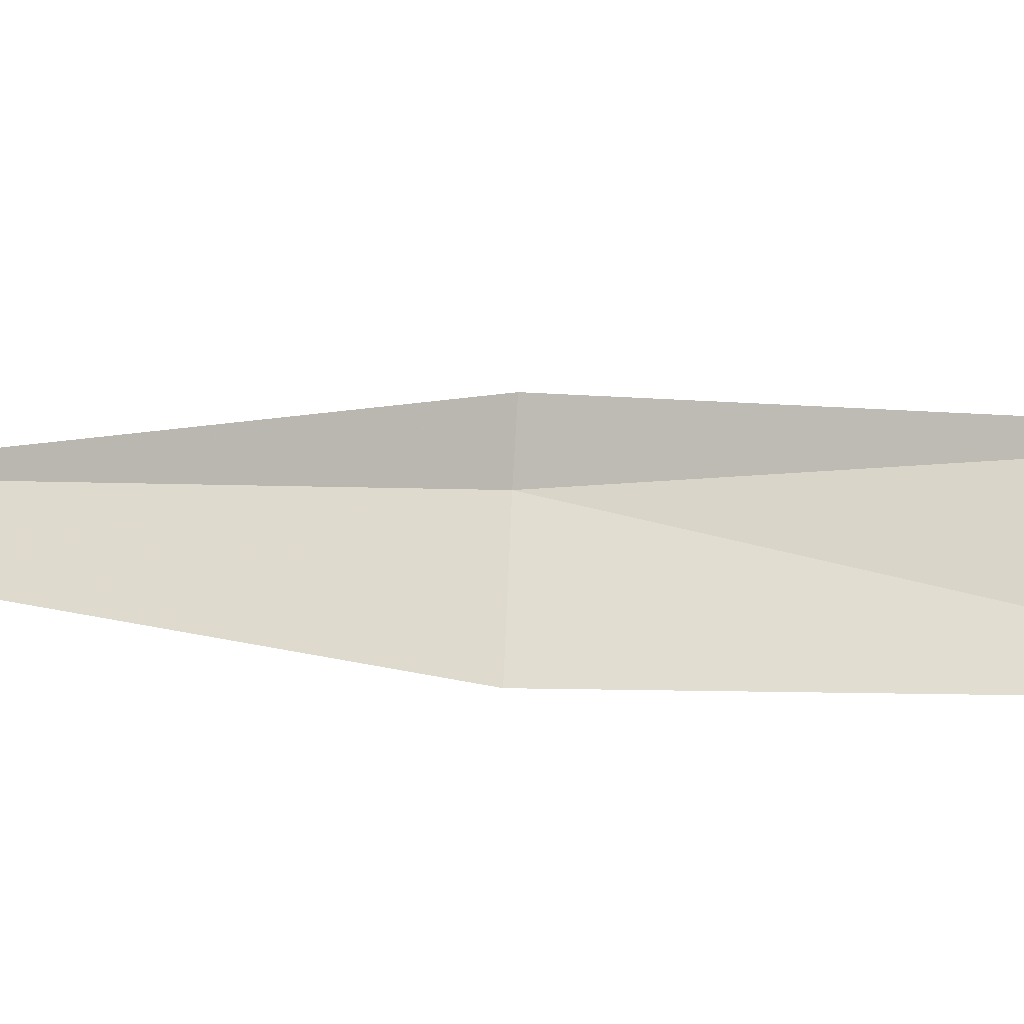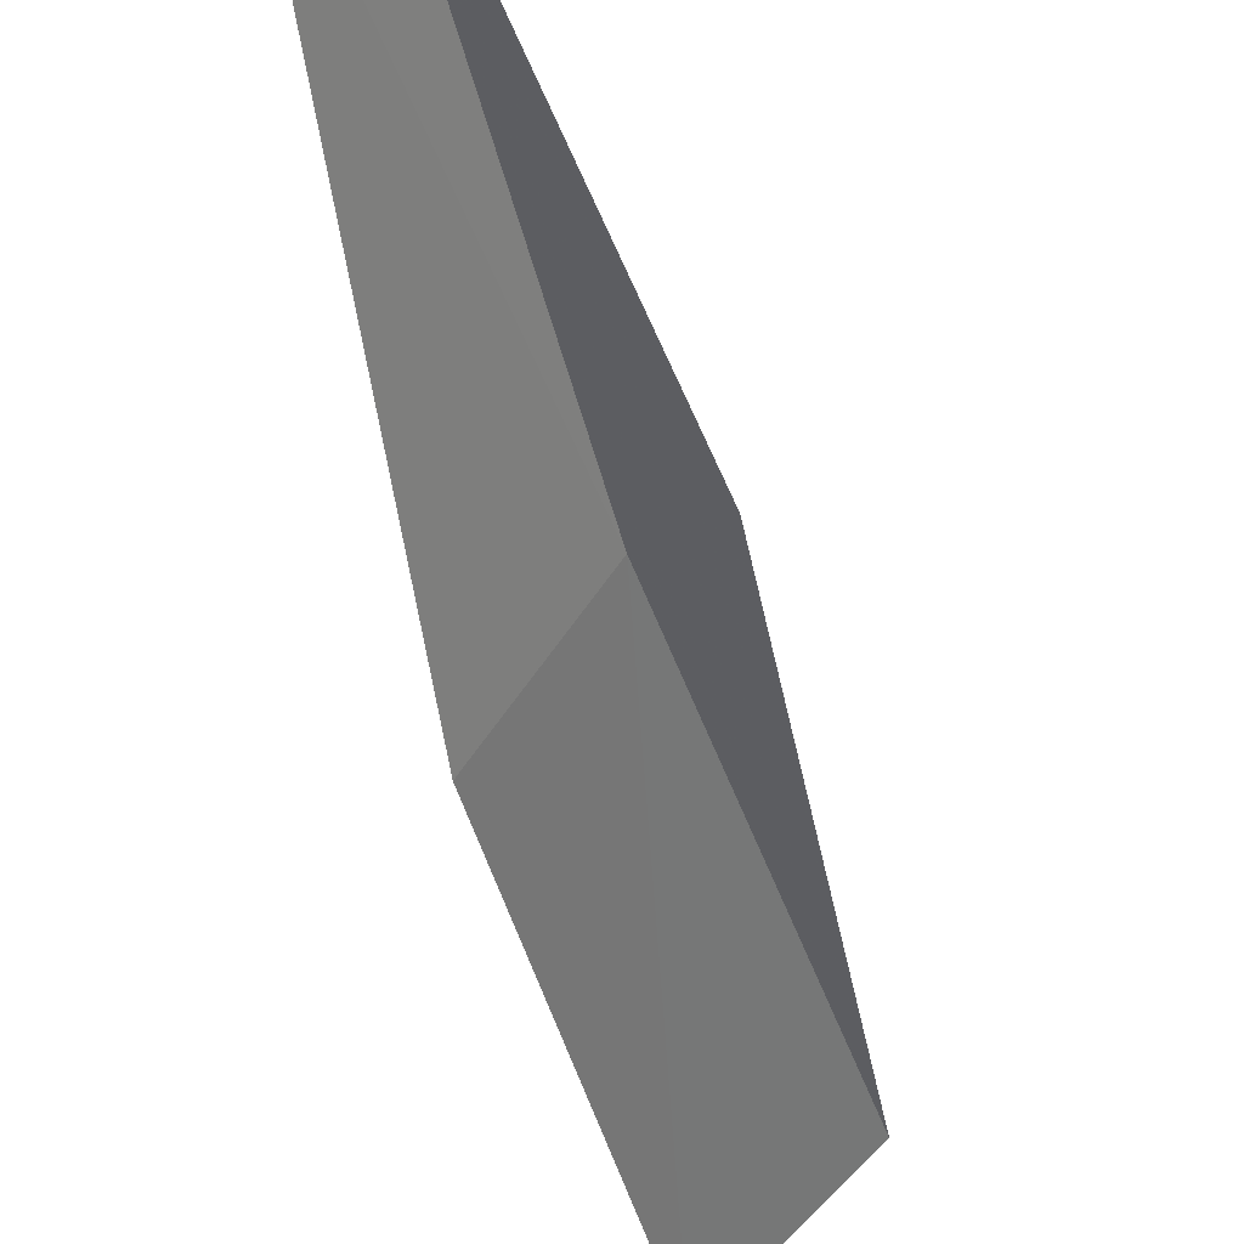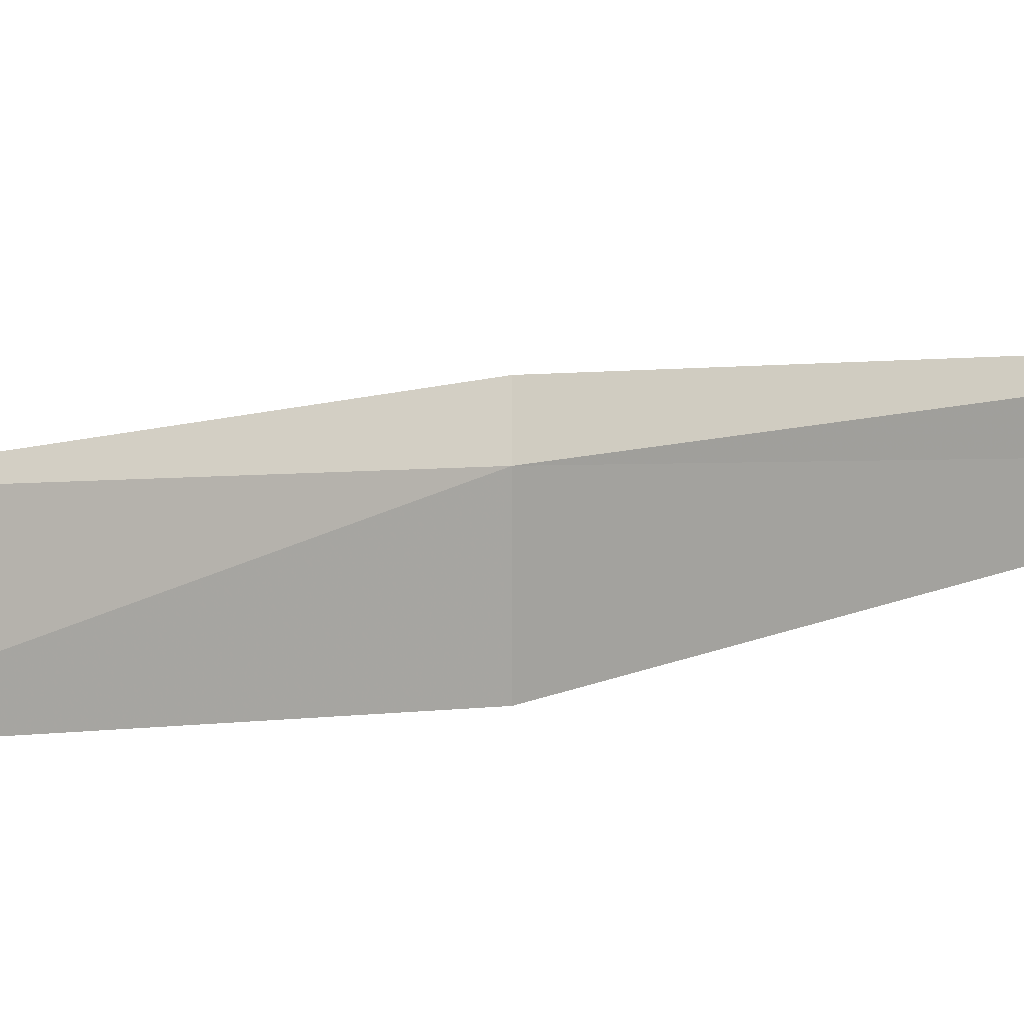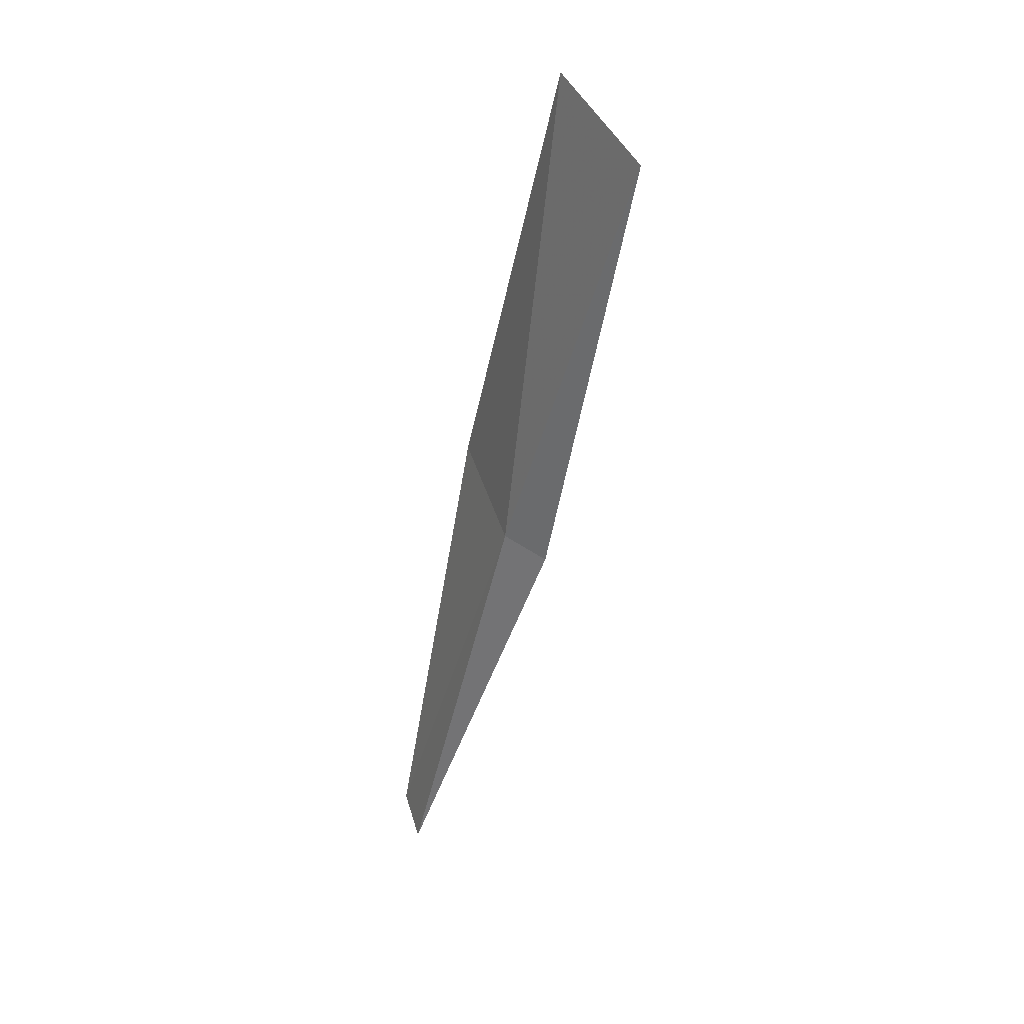
<metadata>
{"format":"obj","ext":"obj","renderer":"f3d","projection":"perspective","resolution":1024,"background":"white","views":[{"elev":-73.0,"azim":-93.6,"up":"+Y"},{"elev":-25.4,"azim":-174.5,"up":"+Y"},{"elev":47.1,"azim":89.9,"up":"+Y"},{"elev":53.4,"azim":-163.3,"up":"+Z"}]}
</metadata>
<code>
v -28.38 0.3964 13.08
v -28.86 0.5629 13.08
v -29.28 -0.7682 17.43
v -28.27 -1.767 17.43
v -27.65 -0.6255 13.08
v -27.73 1.918 8.717
v -27.43 1.474 8.717
f 1 3 2
f 1 5 4
f 1 4 3
f 1 6 7
f 1 2 6
f 1 7 5

</code>
